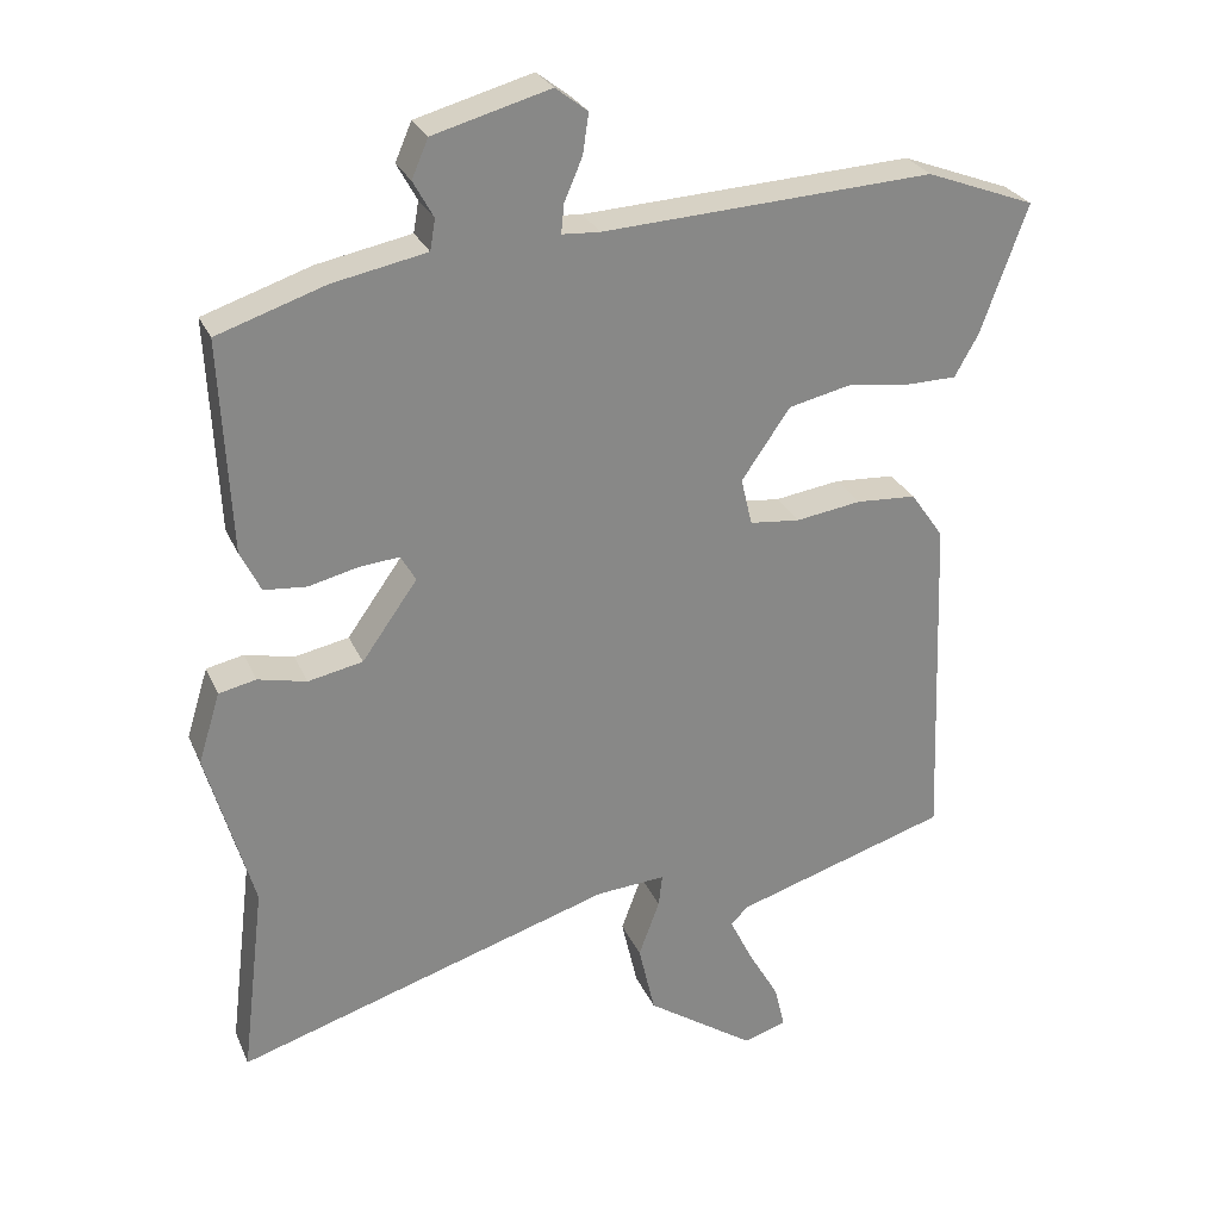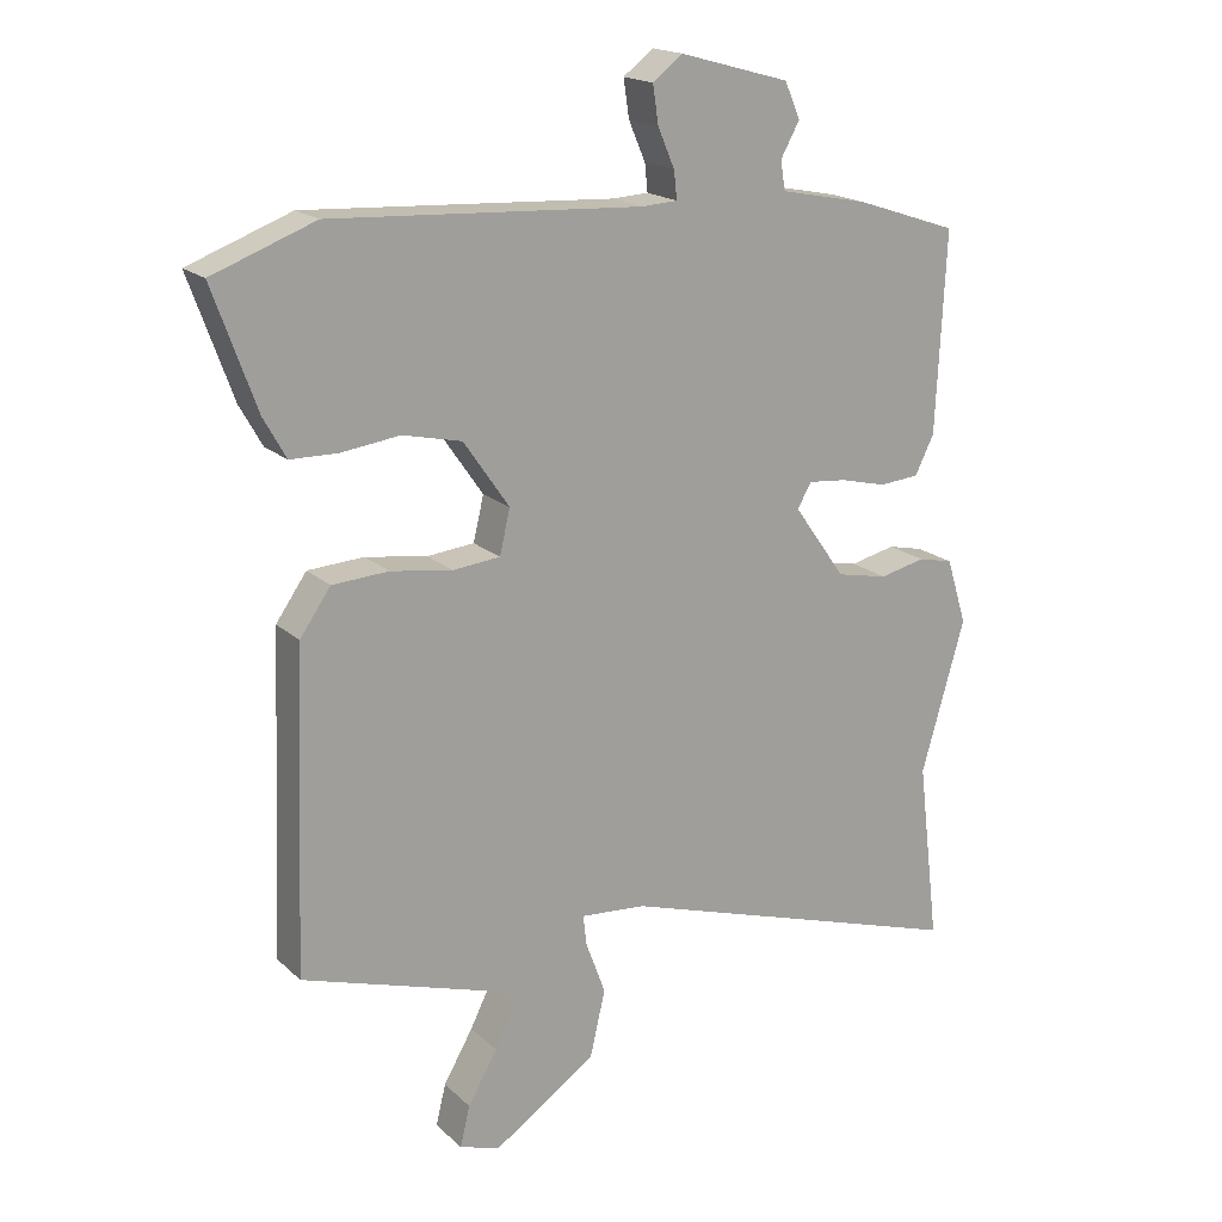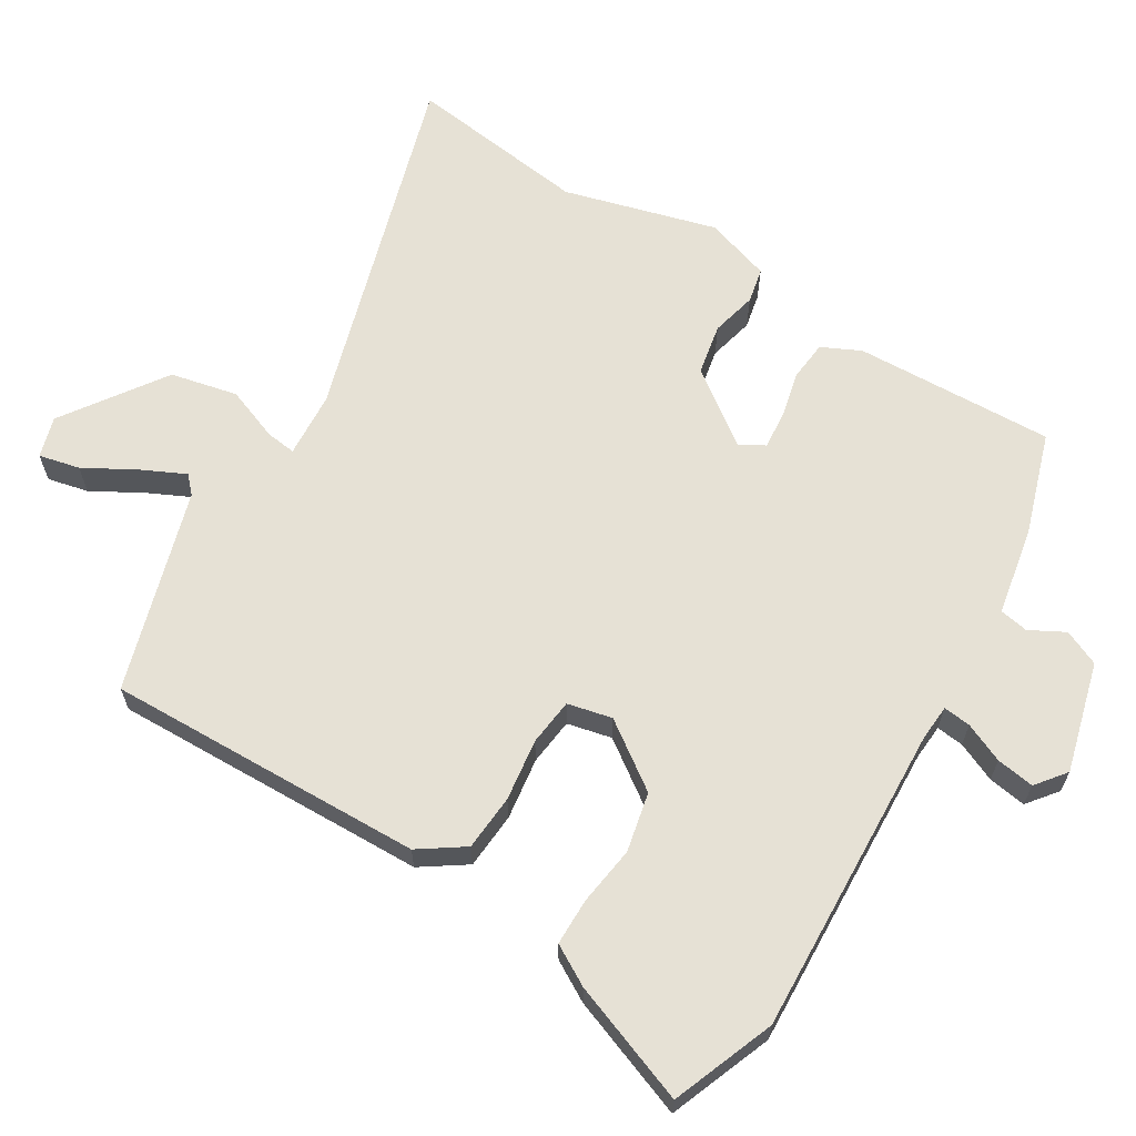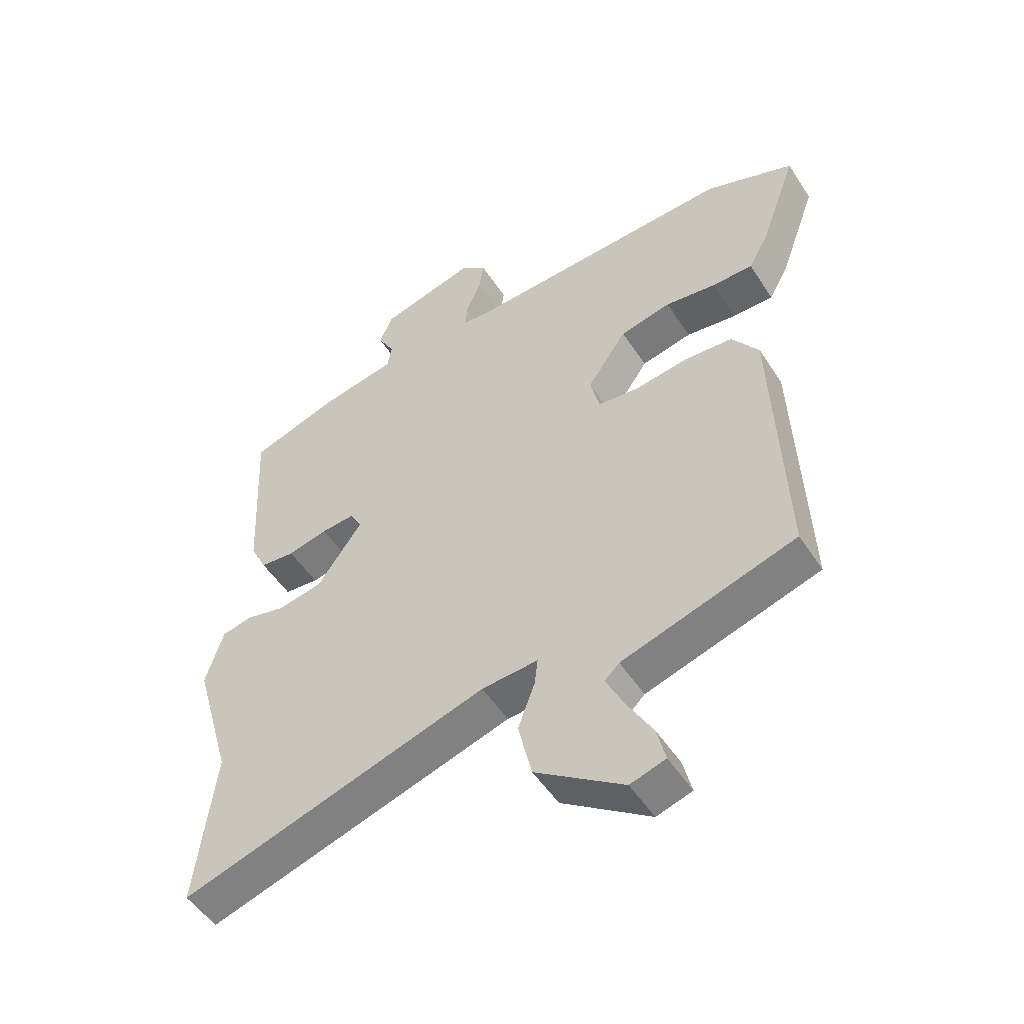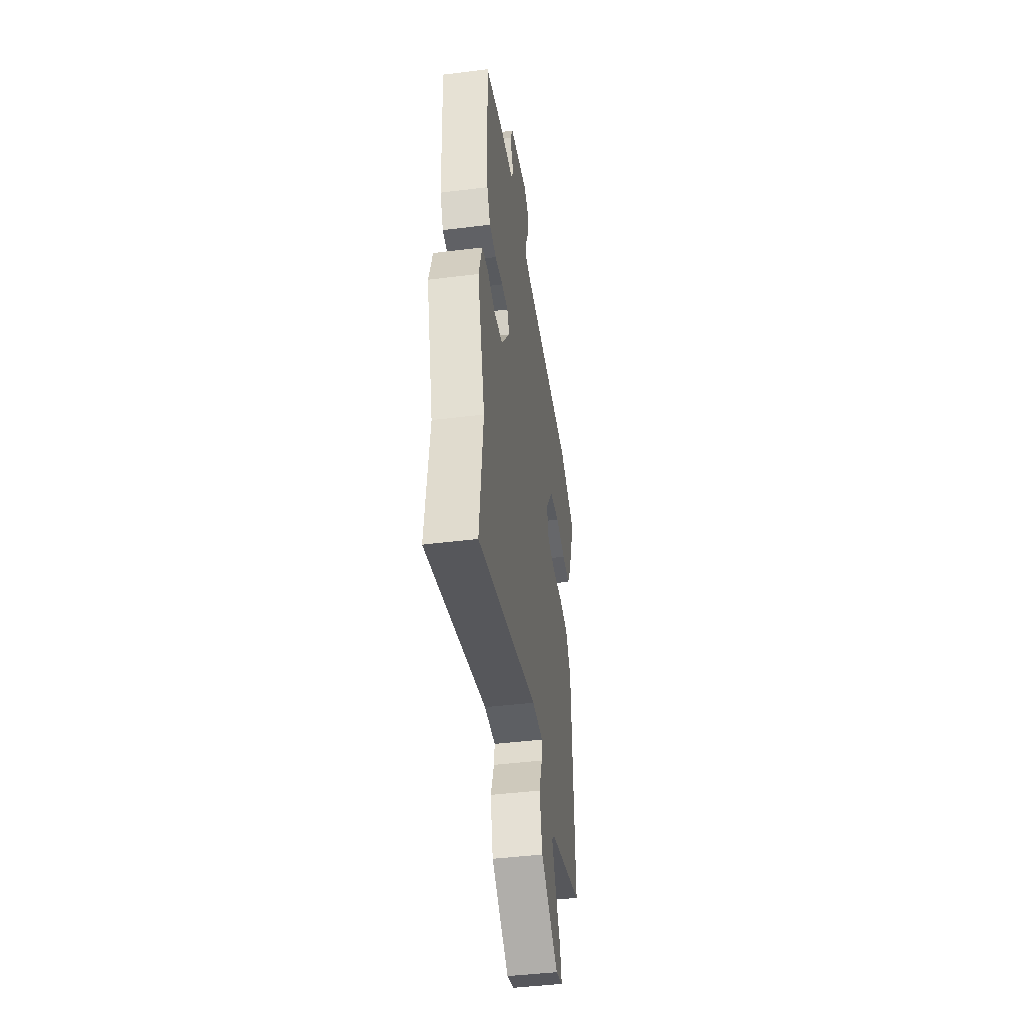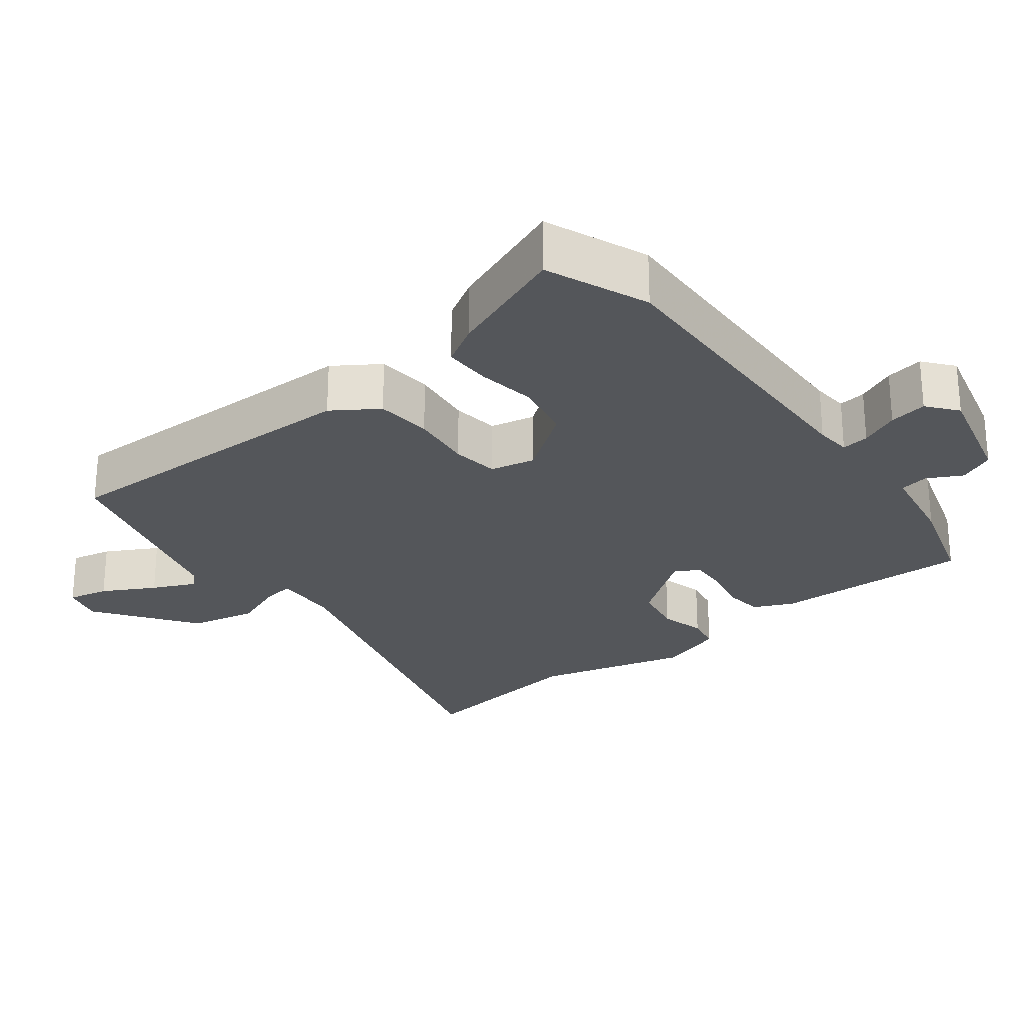
<metadata>
{"format":"obj","ext":"obj","renderer":"f3d","projection":"perspective","resolution":1024,"background":"white","views":[{"elev":27.2,"azim":160.0,"up":"+Z"},{"elev":18.2,"azim":-31.0,"up":"+Z"},{"elev":64.3,"azim":-58.0,"up":"+Y"},{"elev":-50.9,"azim":-148.1,"up":"+Z"},{"elev":-44.8,"azim":98.2,"up":"+Z"},{"elev":-25.7,"azim":-50.9,"up":"+Y"}]}
</metadata>
<code>
v 0.483 0.07 -0.355
v 0.514 0.07 -0.613
v 0.01 0.07 -0.456
v -0.083 0.07 -0.449
v -0.078 0.07 -0.492
v -0.05 0.07 -0.568
v -0.072 0.07 -0.663
v -0.217 0.07 -0.761
v -0.275 0.07 -0.743
v -0.261 0.07 -0.685
v -0.219 0.07 -0.612
v -0.189 0.07 -0.551
v -0.213 0.07 -0.528
v -0.499 0.07 -0.439
v -0.482 0.07 0.013
v -0.438 0.07 0.076
v -0.358 0.07 0.081
v -0.27 0.07 0.068
v -0.203 0.07 0.075
v -0.188 0.07 0.138
v -0.253 0.07 0.232
v -0.337 0.07 0.251
v -0.421 0.07 0.24
v -0.488 0.07 0.241
v -0.52 0.07 0.298
v -0.582 0.07 0.469
v -0.436 0.07 0.524
v 0.006 0.07 0.5
v 0.057 0.07 0.503
v 0.053 0.07 0.542
v 0.029 0.07 0.598
v 0.021 0.07 0.652
v 0.064 0.07 0.685
v 0.22 0.07 0.642
v 0.242 0.07 0.591
v 0.215 0.07 0.542
v 0.222 0.07 0.501
v 0.348 0.07 0.476
v 0.492 0.07 0.428
v 0.478 0.07 0.144
v 0.451 0.07 0.089
v 0.394 0.07 0.084
v 0.328 0.07 0.1
v 0.274 0.07 0.105
v 0.254 0.07 0.07
v 0.328 0.07 -0.034
v 0.401 0.07 -0.049
v 0.466 0.07 -0.034
v 0.516 0.07 -0.045
v 0.545 0.07 -0.139
v 0.483 0 -0.355
v 0.514 0 -0.613
v 0.01 0 -0.456
v -0.083 0 -0.449
v -0.078 0 -0.492
v -0.05 0 -0.568
v -0.072 0 -0.663
v -0.217 0 -0.761
v -0.275 0 -0.743
v -0.261 0 -0.685
v -0.219 0 -0.612
v -0.189 0 -0.551
v -0.213 0 -0.528
v -0.499 0 -0.439
v -0.482 0 0.013
v -0.438 0 0.076
v -0.358 0 0.081
v -0.27 0 0.068
v -0.203 0 0.075
v -0.188 0 0.138
v -0.253 0 0.232
v -0.337 0 0.251
v -0.421 0 0.24
v -0.488 0 0.241
v -0.52 0 0.298
v -0.582 0 0.469
v -0.436 0 0.524
v 0.006 0 0.5
v 0.057 0 0.503
v 0.053 0 0.542
v 0.029 0 0.598
v 0.021 0 0.652
v 0.064 0 0.685
v 0.22 0 0.642
v 0.242 0 0.591
v 0.215 0 0.542
v 0.222 0 0.501
v 0.348 0 0.476
v 0.492 0 0.428
v 0.478 0 0.144
v 0.451 0 0.089
v 0.394 0 0.084
v 0.328 0 0.1
v 0.274 0 0.105
v 0.254 0 0.07
v 0.328 0 -0.034
v 0.401 0 -0.049
v 0.466 0 -0.034
v 0.516 0 -0.045
v 0.545 0 -0.139
f 47 48 49 50
f 46 47 50 1
f 45 46 1 2
f 40 41 42 43
f 40 43 44
f 37 38 39 40
f 37 40 44
f 36 37 44 45
f 34 35 36
f 33 34 36
f 30 31 32 33
f 29 30 33 36
f 25 26 27 28
f 25 28 29
f 22 23 24 25
f 21 22 25 29
f 20 21 29 36
f 15 16 17 18
f 13 14 15 18
f 12 13 18 19
f 8 9 10 11
f 8 11 12
f 5 6 7 8
f 4 5 8 12
f 45 2 3
f 45 3 4
f 19 20 36 45
f 4 12 19 45
f 100 99 98 97
f 51 100 97 96
f 52 51 96 95
f 93 92 91 90
f 94 93 90
f 90 89 88 87
f 94 90 87
f 95 94 87 86
f 86 85 84
f 86 84 83
f 83 82 81 80
f 86 83 80 79
f 78 77 76 75
f 79 78 75
f 75 74 73 72
f 79 75 72 71
f 86 79 71 70
f 68 67 66 65
f 68 65 64 63
f 69 68 63 62
f 61 60 59 58
f 62 61 58
f 58 57 56 55
f 62 58 55 54
f 53 52 95
f 54 53 95
f 95 86 70 69
f 95 69 62 54
f 1 51 52 2
f 2 52 53 3
f 3 53 54 4
f 4 54 55 5
f 5 55 56 6
f 6 56 57 7
f 7 57 58 8
f 8 58 59 9
f 9 59 60 10
f 10 60 61 11
f 11 61 62 12
f 12 62 63 13
f 13 63 64 14
f 14 64 65 15
f 15 65 66 16
f 16 66 67 17
f 17 67 68 18
f 18 68 69 19
f 19 69 70 20
f 20 70 71 21
f 21 71 72 22
f 22 72 73 23
f 23 73 74 24
f 24 74 75 25
f 25 75 76 26
f 26 76 77 27
f 27 77 78 28
f 28 78 79 29
f 29 79 80 30
f 30 80 81 31
f 31 81 82 32
f 32 82 83 33
f 33 83 84 34
f 34 84 85 35
f 35 85 86 36
f 36 86 87 37
f 37 87 88 38
f 38 88 89 39
f 39 89 90 40
f 40 90 91 41
f 41 91 92 42
f 42 92 93 43
f 43 93 94 44
f 44 94 95 45
f 45 95 96 46
f 46 96 97 47
f 47 97 98 48
f 48 98 99 49
f 49 99 100 50
f 50 100 51 1

</code>
